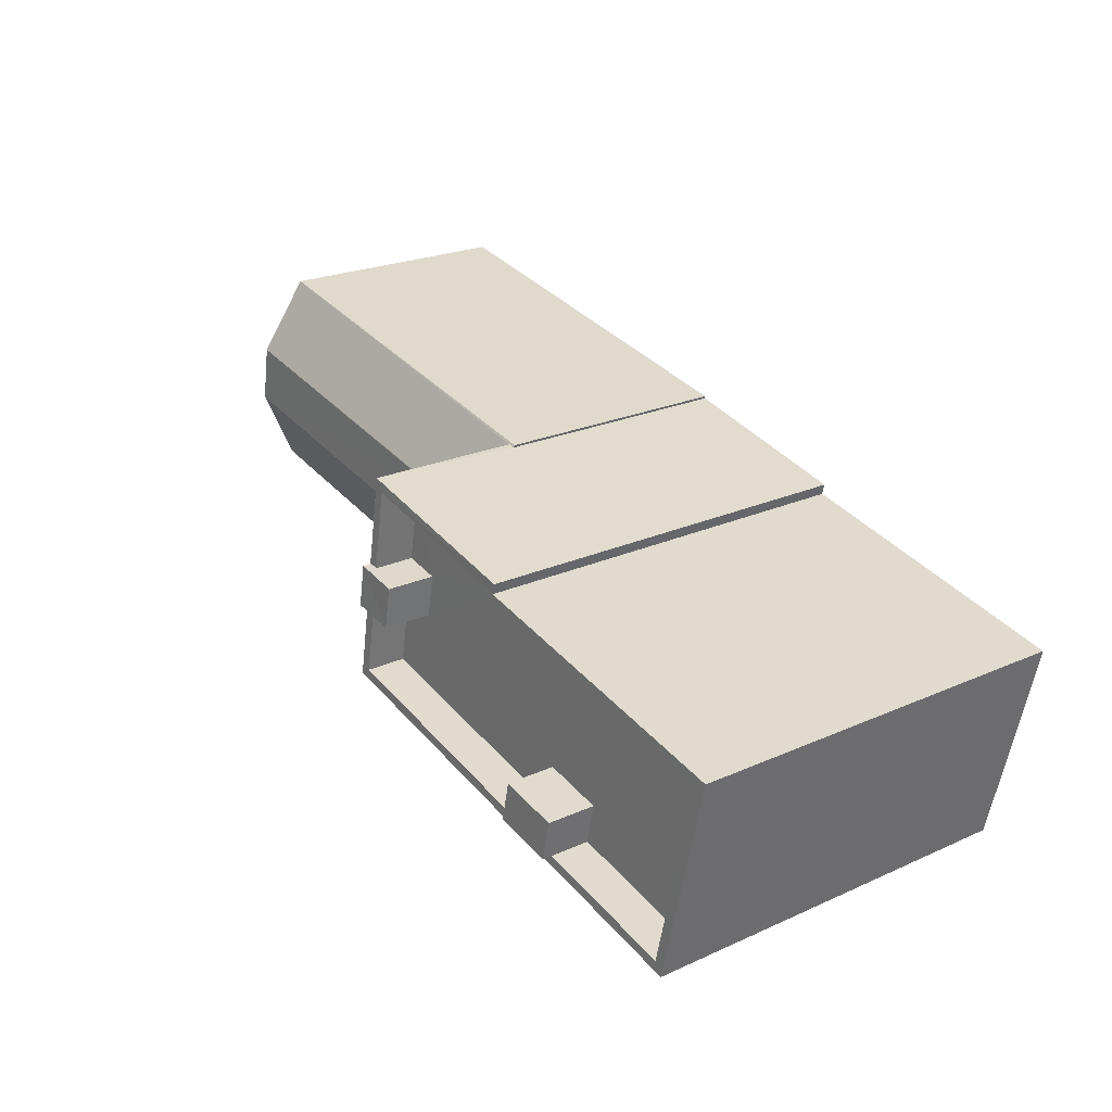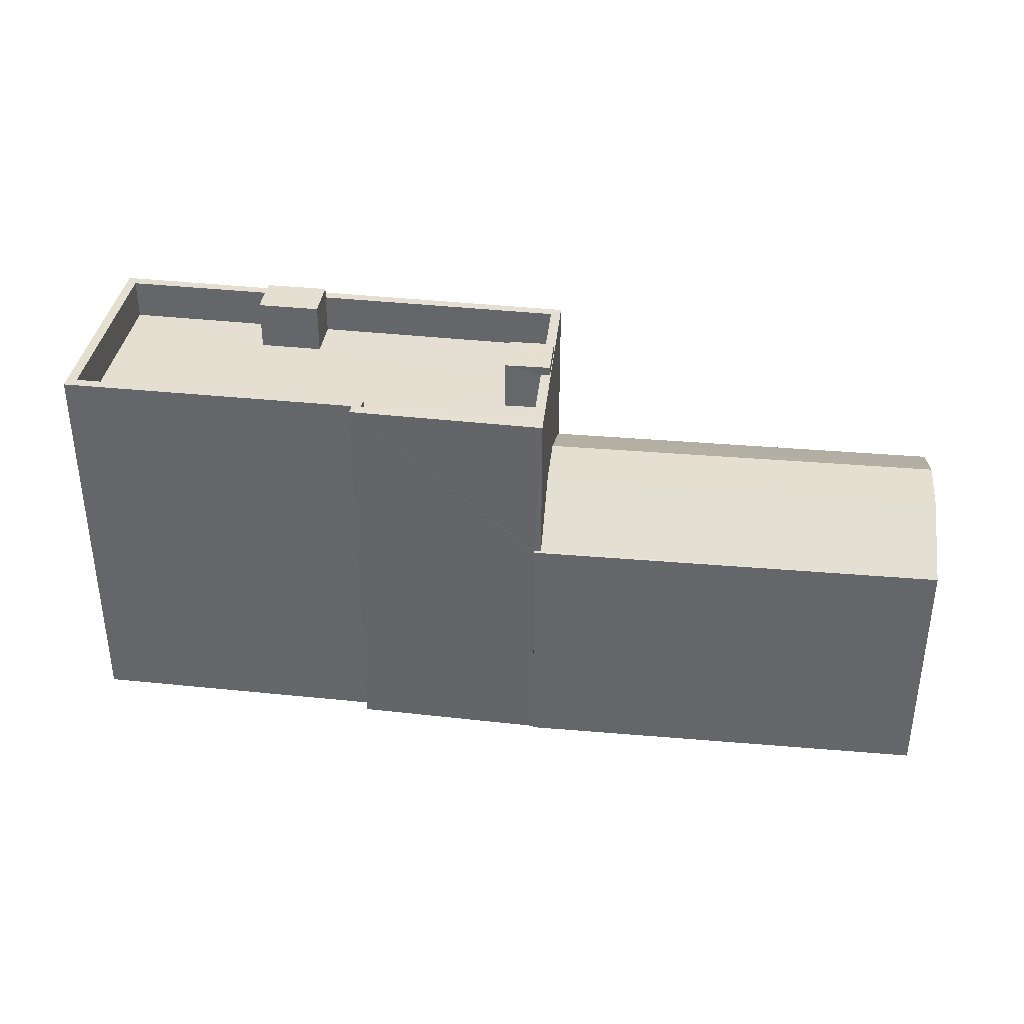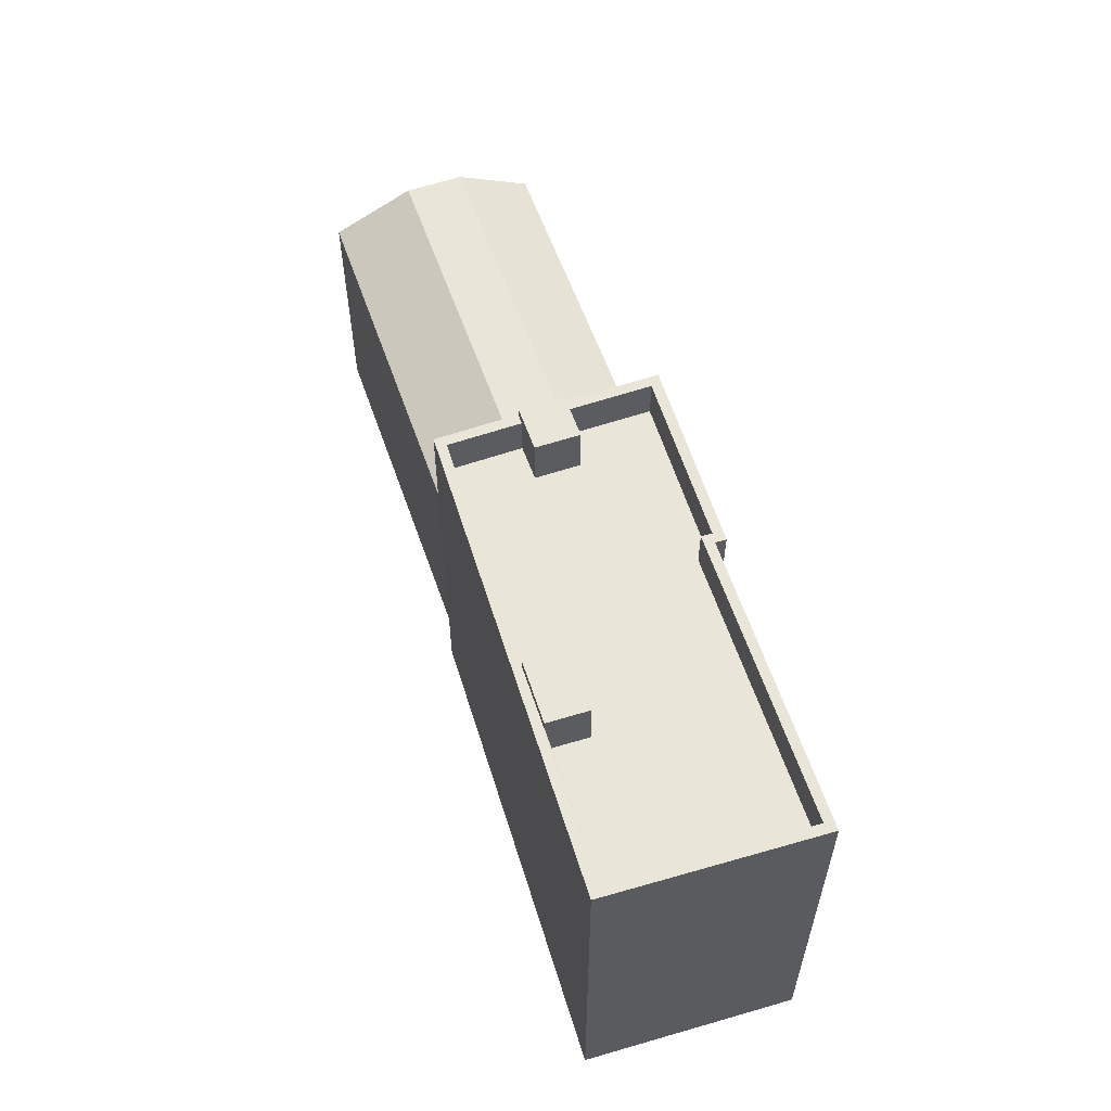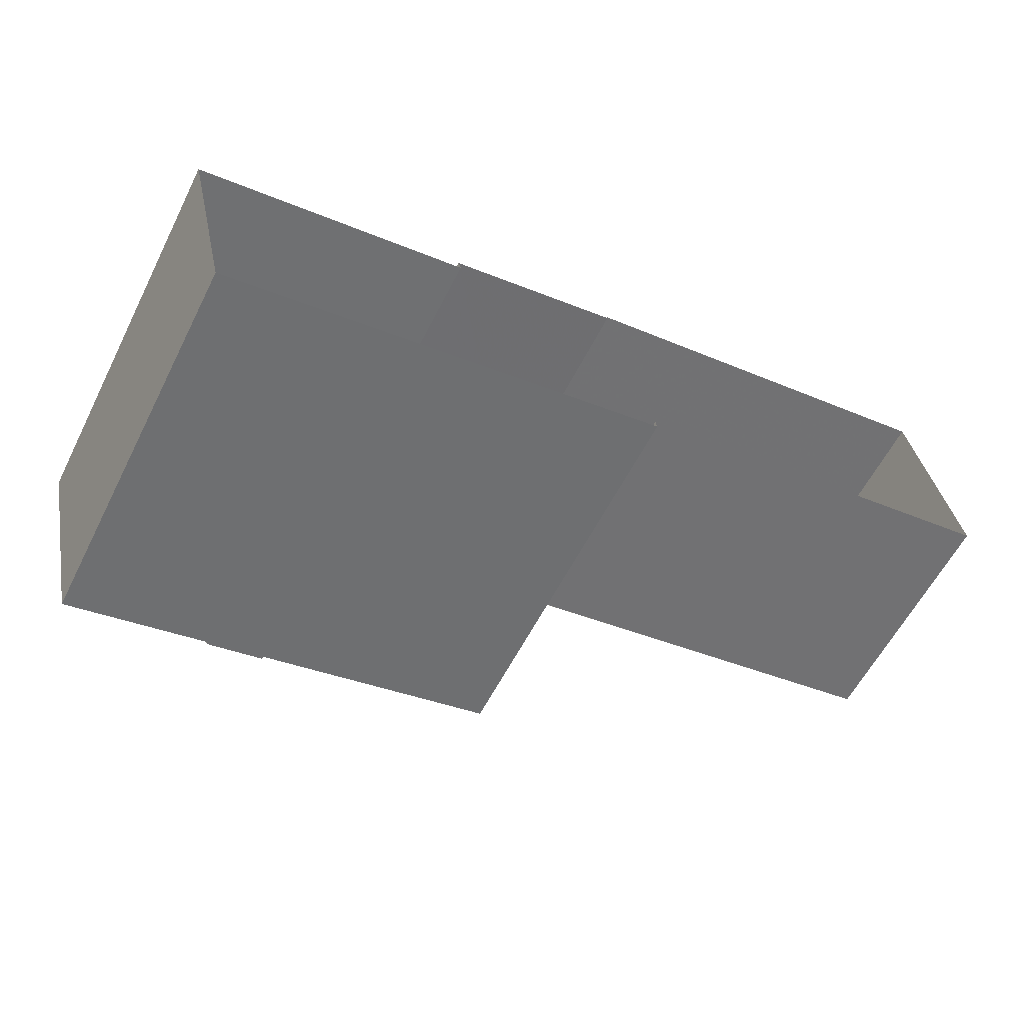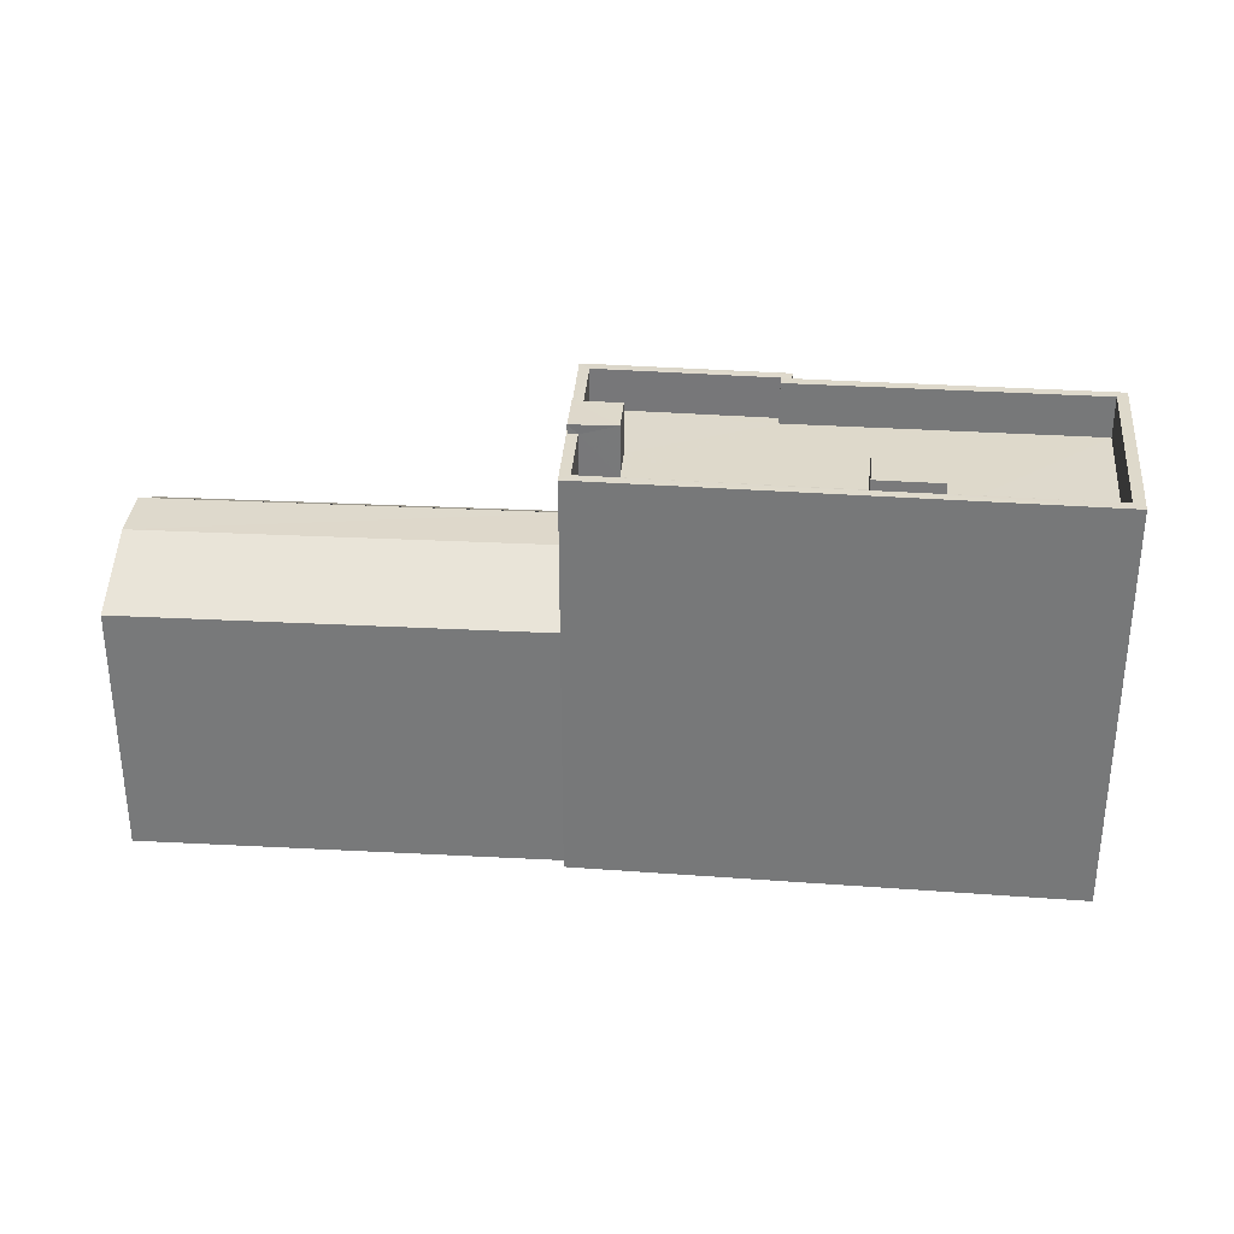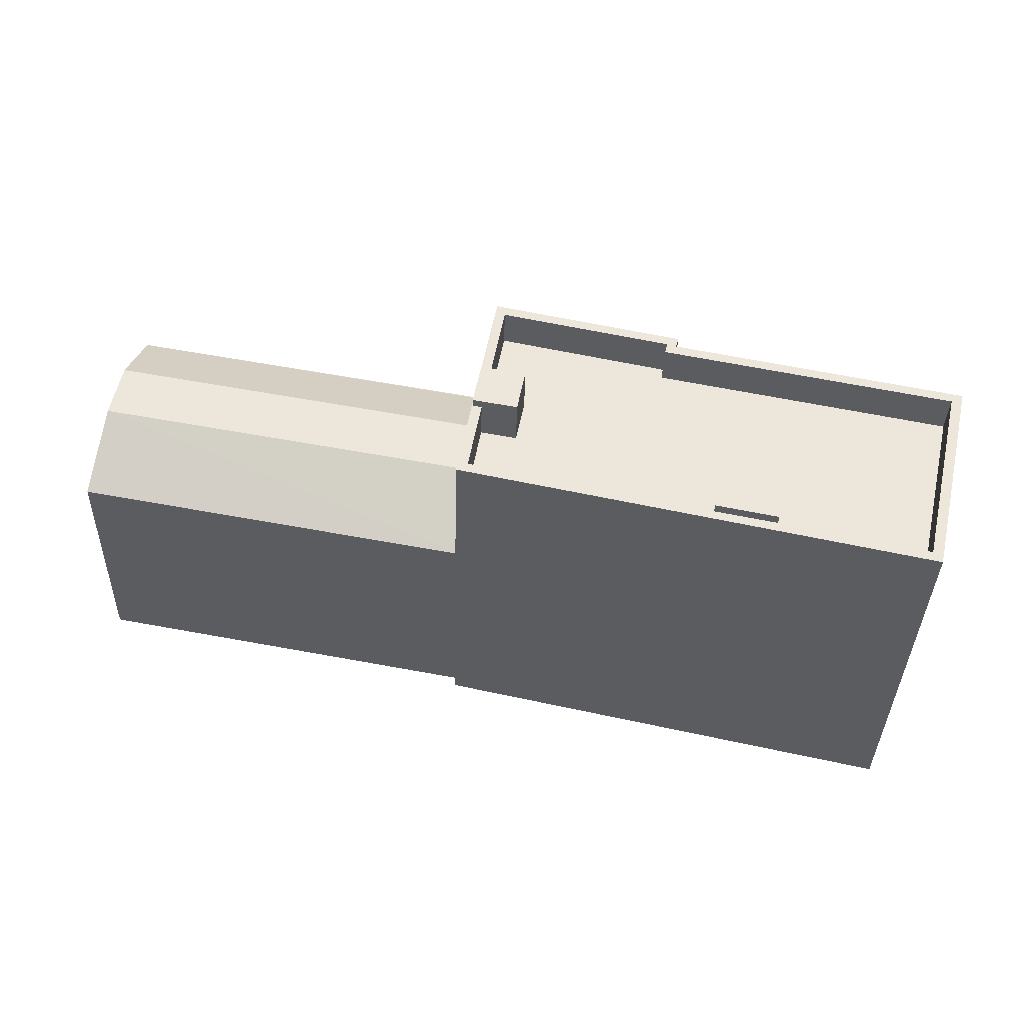
<metadata>
{"format":"obj","ext":"obj","renderer":"f3d","projection":"perspective","resolution":1024,"background":"white","views":[{"elev":23.2,"azim":52.9,"up":"+Y"},{"elev":37.3,"azim":175.6,"up":"+Z"},{"elev":58.0,"azim":60.2,"up":"+Z"},{"elev":-59.8,"azim":153.0,"up":"+Y"},{"elev":31.8,"azim":-6.5,"up":"+Z"},{"elev":-36.9,"azim":-1.4,"up":"+Y"}]}
</metadata>
<code>
v -8.898e+04 -9.995e+04 6.46
v -8.899e+04 -9.996e+04 6.46
v -8.899e+04 -9.995e+04 6.46
v -8.9e+04 -9.995e+04 6.46
v -8.899e+04 -9.995e+04 6.46
v -8.9e+04 -9.995e+04 6.461
v -8.901e+04 -9.995e+04 6.46
v -8.9e+04 -9.995e+04 6.461
v -8.901e+04 -9.995e+04 6.461
v -8.9e+04 -9.995e+04 6.46
v -8.9e+04 -9.995e+04 13.58
v -8.901e+04 -9.995e+04 12.58
v -8.901e+04 -9.995e+04 13.59
v -8.9e+04 -9.995e+04 13.59
v -8.899e+04 -9.995e+04 16.67
v -8.899e+04 -9.995e+04 16.67
v -8.899e+04 -9.995e+04 16.67
v -8.899e+04 -9.995e+04 16.67
v -8.899e+04 -9.995e+04 16.43
v -8.899e+04 -9.995e+04 16.43
v -8.899e+04 -9.995e+04 16.43
v -8.899e+04 -9.995e+04 16.43
v -8.898e+04 -9.995e+04 16.43
v -8.899e+04 -9.995e+04 16.43
v -8.901e+04 -9.995e+04 13.59
v -8.9e+04 -9.995e+04 13.59
v -8.9e+04 -9.995e+04 16.43
v -8.9e+04 -9.995e+04 16.43
v -8.9e+04 -9.995e+04 16.43
v -8.9e+04 -9.995e+04 16.43
v -8.899e+04 -9.996e+04 16.43
v -8.899e+04 -9.995e+04 16.43
v -8.899e+04 -9.995e+04 16.43
v -8.899e+04 -9.995e+04 16.43
v -8.899e+04 -9.995e+04 16.43
v -8.9e+04 -9.995e+04 16.43
v -8.899e+04 -9.995e+04 16.43
v -8.9e+04 -9.995e+04 16.43
v -8.9e+04 -9.995e+04 16.43
v -8.9e+04 -9.995e+04 16.43
v -8.9e+04 -9.995e+04 12.59
v -8.901e+04 -9.995e+04 12.58
v -8.9e+04 -9.995e+04 12.58
v -8.9e+04 -9.995e+04 15.43
v -8.9e+04 -9.995e+04 15.43
v -8.9e+04 -9.995e+04 15.43
v -8.899e+04 -9.995e+04 15.43
v -8.899e+04 -9.995e+04 15.43
v -8.9e+04 -9.995e+04 15.43
v -8.9e+04 -9.995e+04 15.43
v -8.9e+04 -9.995e+04 15.43
v -8.899e+04 -9.995e+04 15.43
v -8.899e+04 -9.995e+04 15.43
v -8.899e+04 -9.995e+04 15.43
v -8.899e+04 -9.995e+04 15.43
v -8.899e+04 -9.995e+04 15.43
v -8.899e+04 -9.995e+04 15.43
v -8.9e+04 -9.995e+04 12.6
v -8.9e+04 -9.995e+04 12.58
v -8.9e+04 -9.995e+04 12.61
v -8.9e+04 -9.995e+04 16.65
v -8.9e+04 -9.995e+04 16.65
v -8.9e+04 -9.995e+04 16.65
v -8.9e+04 -9.995e+04 16.65
v -8.9e+04 -9.995e+04 12.58
v -8.9e+04 -9.995e+04 12.6
f 1 2 3
f 4 5 3
f 2 6 3
f 7 8 9
f 10 4 7
f 3 6 8
f 4 3 8
f 4 8 7
f 11 12 13
f 14 11 13
f 15 16 17
f 15 18 16
f 19 20 21
f 21 20 22
f 19 23 20
f 22 20 24
f 14 13 25
f 26 14 25
f 24 27 28
f 27 29 30
f 19 31 23
f 29 31 32
f 33 31 19
f 34 35 33
f 36 32 37
f 24 28 22
f 32 31 35
f 38 30 36
f 28 39 40
f 39 27 30
f 28 27 39
f 30 29 36
f 36 29 32
f 35 31 33
f 41 25 42
f 43 41 42
f 41 26 25
f 44 45 46
f 47 45 48
f 49 50 51
f 52 53 48
f 54 53 52
f 48 44 50
f 54 52 55
f 56 50 49
f 52 48 57
f 57 50 56
f 45 44 48
f 57 48 50
f 12 58 59
f 59 58 60
f 11 58 12
f 61 62 63
f 61 64 62
f 65 59 66
f 64 61 50
f 44 64 50
f 11 27 58
f 26 29 27
f 29 43 6
f 6 43 8
f 41 43 29
f 41 29 26
f 14 26 27
f 27 11 14
f 31 6 2
f 31 29 6
f 65 10 59
f 65 4 10
f 23 1 3
f 20 23 3
f 35 15 17
f 32 35 17
f 55 52 34
f 35 34 15
f 15 34 18
f 34 52 18
f 42 13 12
f 57 37 16
f 16 37 17
f 57 56 37
f 17 37 32
f 43 42 9
f 8 43 9
f 55 33 54
f 55 34 33
f 37 49 36
f 37 56 49
f 19 53 54
f 33 19 54
f 4 65 5
f 58 27 60
f 65 66 24
f 5 65 24
f 60 27 24
f 66 60 24
f 12 7 9
f 42 12 9
f 51 50 38
f 30 38 63
f 63 38 61
f 38 50 61
f 18 57 16
f 18 52 57
f 12 59 10
f 7 12 10
f 46 45 28
f 40 46 28
f 28 45 47
f 22 28 47
f 23 2 1
f 23 31 2
f 25 13 42
f 38 36 49
f 51 38 49
f 19 48 53
f 19 21 48
f 24 3 5
f 24 20 3
f 39 63 62
f 39 30 63
f 44 40 64
f 64 40 62
f 44 46 40
f 62 40 39
f 60 66 59
f 21 47 48
f 21 22 47

</code>
